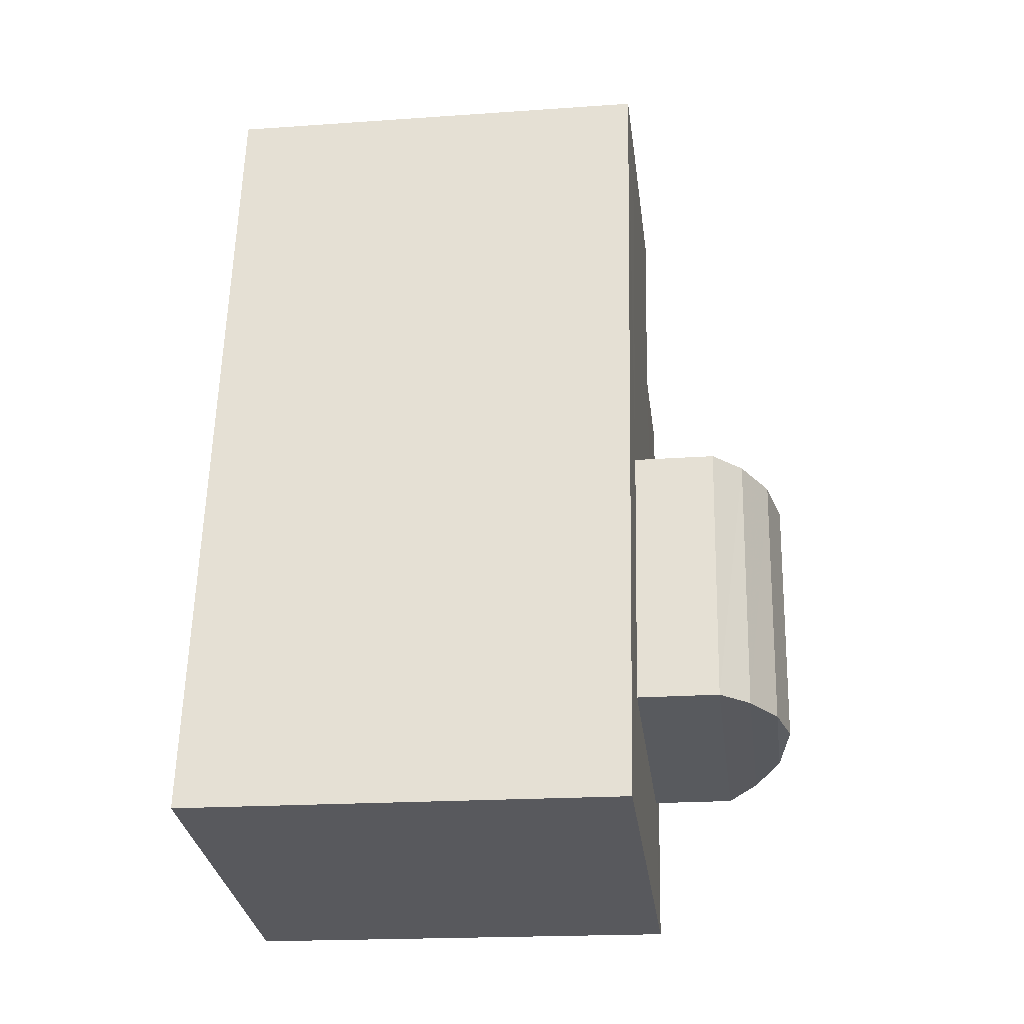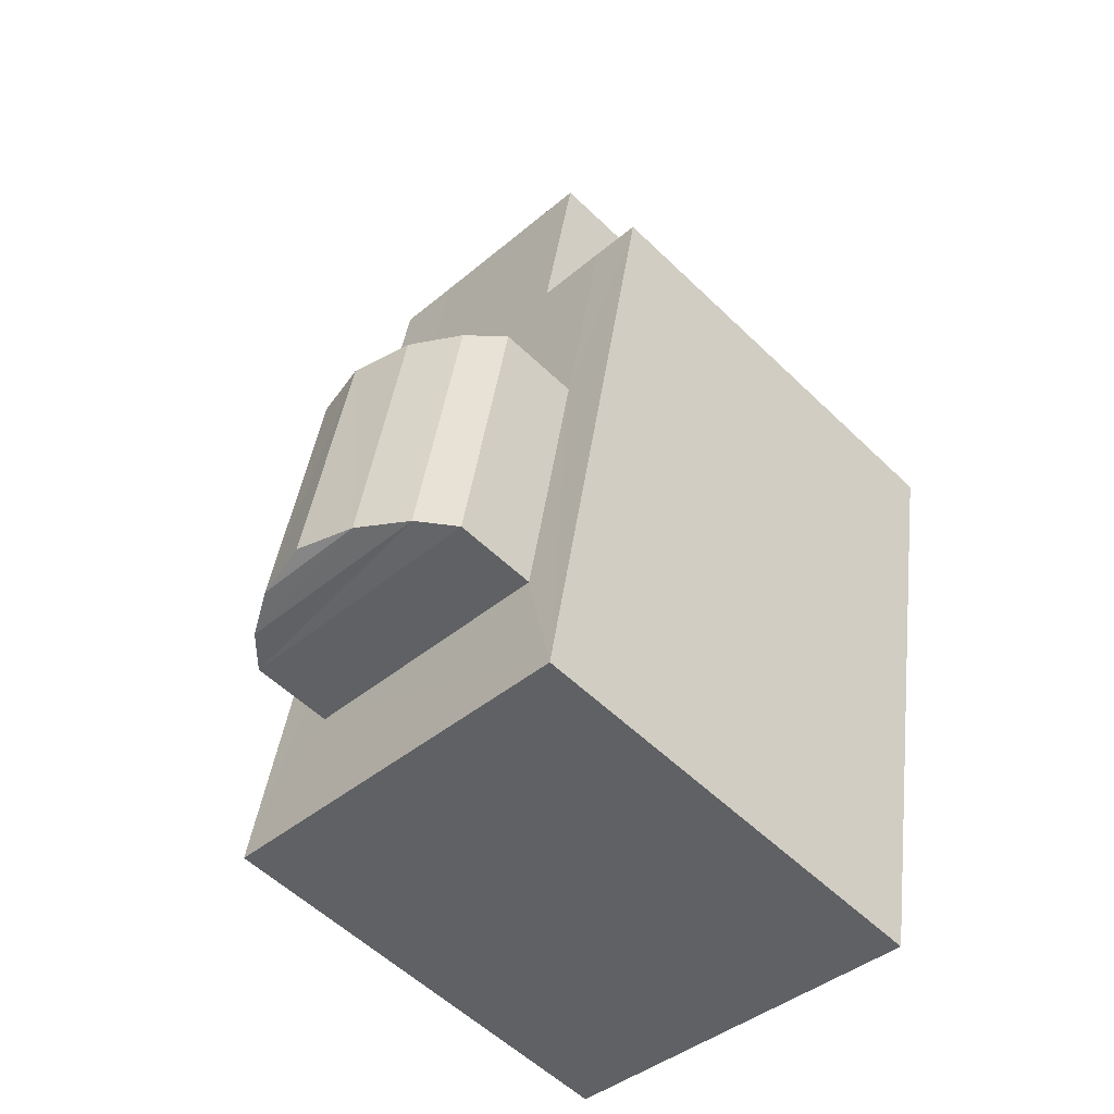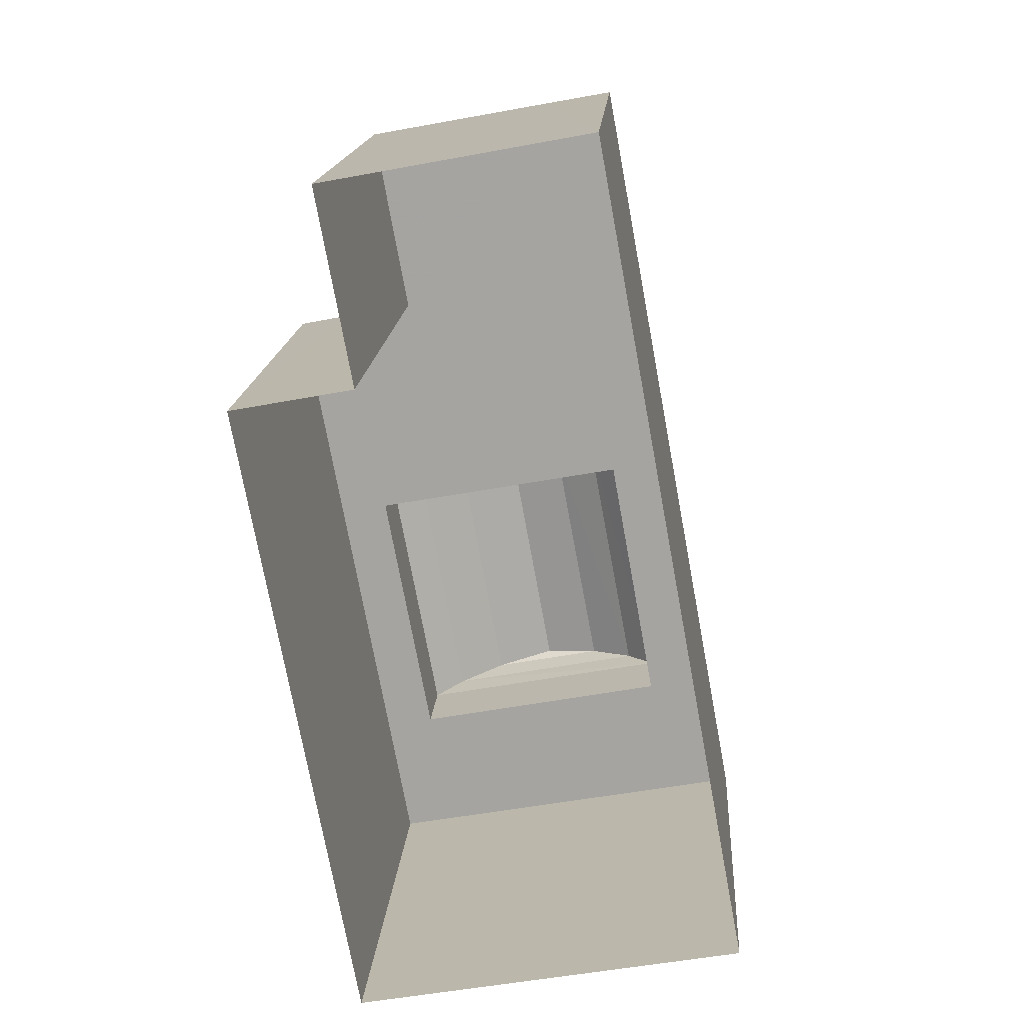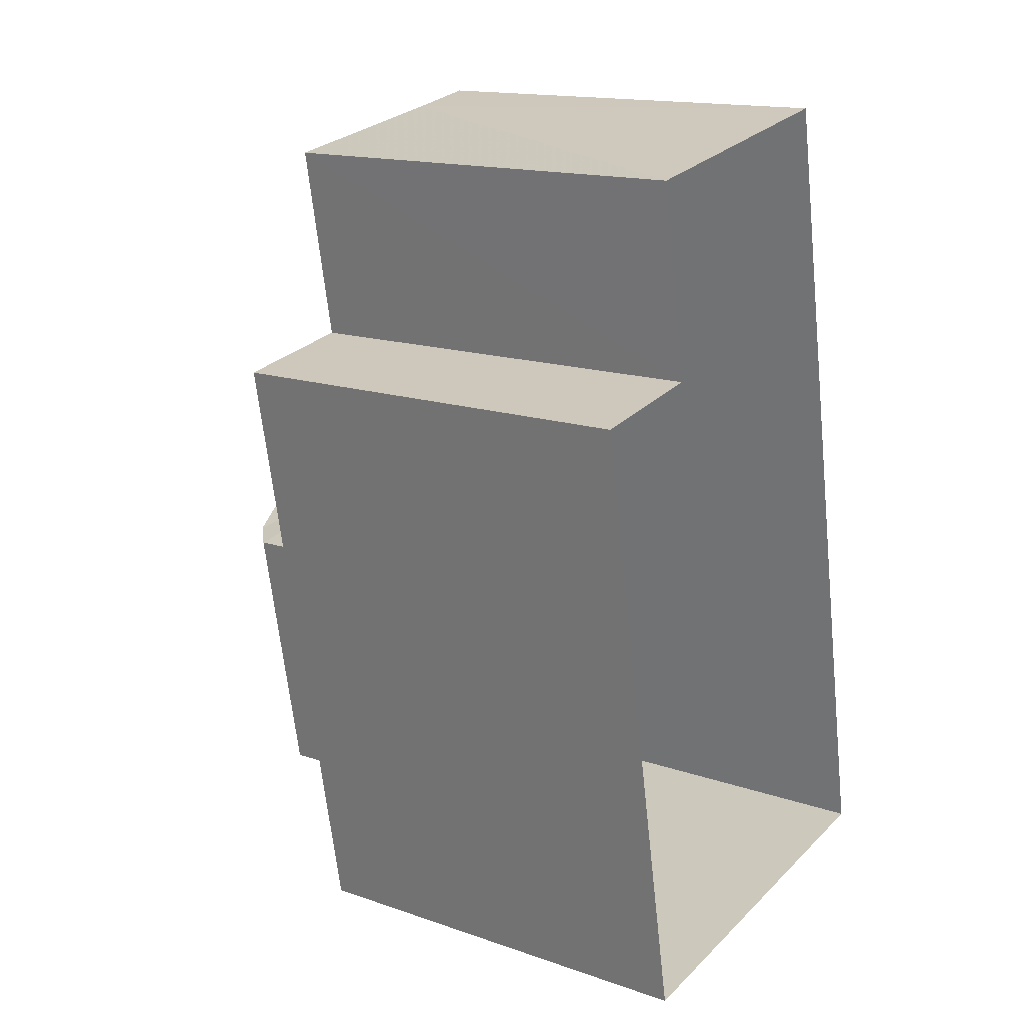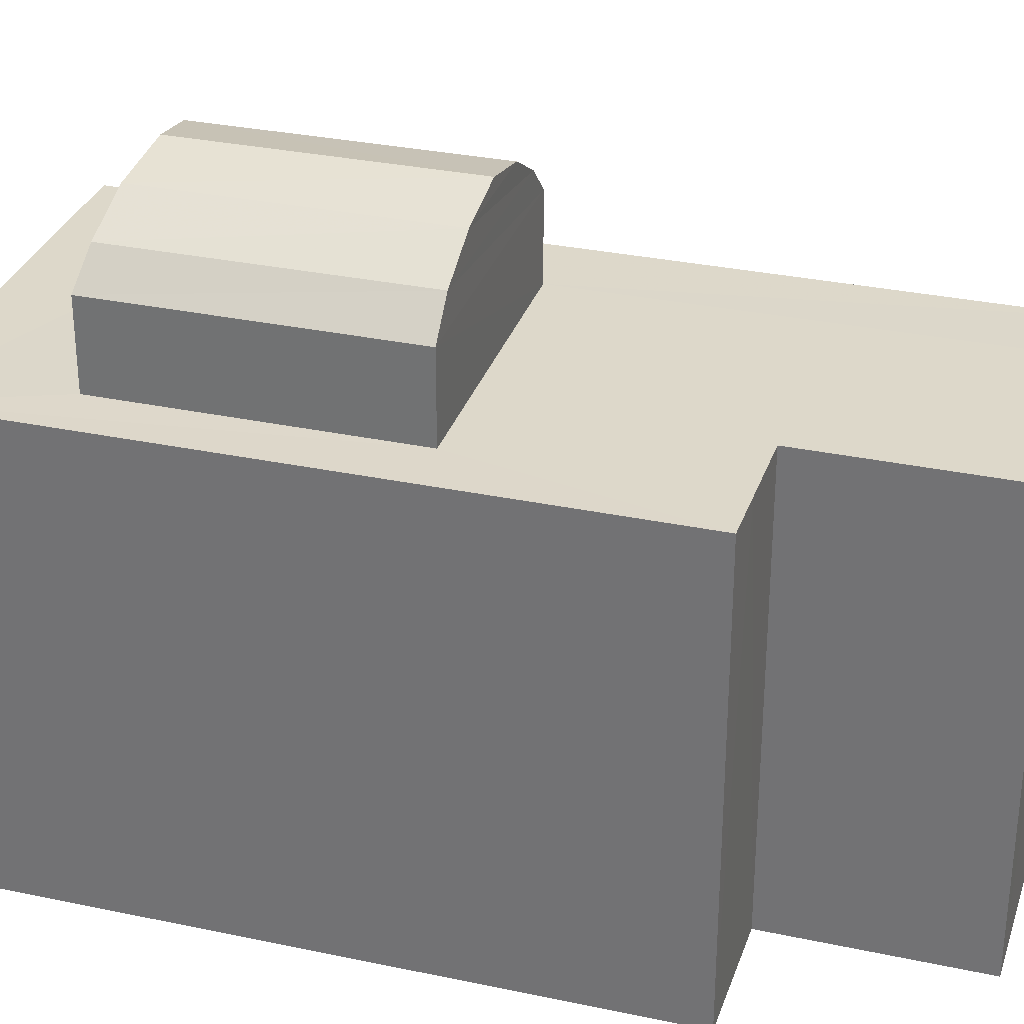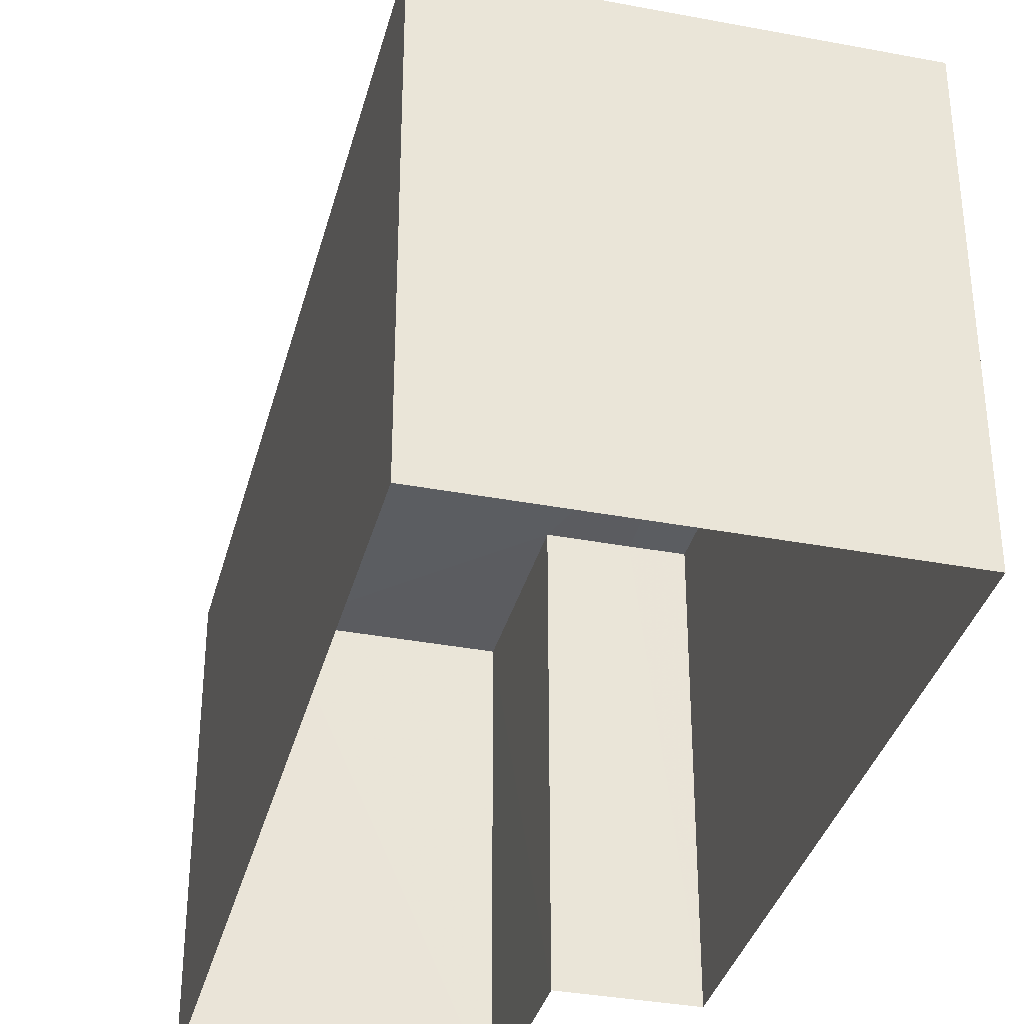
<metadata>
{"format":"obj","ext":"obj","renderer":"f3d","projection":"perspective","resolution":1024,"background":"white","views":[{"elev":-19.7,"azim":-82.5,"up":"+Y"},{"elev":-56.0,"azim":44.7,"up":"+Y"},{"elev":16.1,"azim":-176.1,"up":"+Y"},{"elev":15.4,"azim":126.0,"up":"+Y"},{"elev":31.0,"azim":96.4,"up":"+Z"},{"elev":-35.3,"azim":-24.7,"up":"+Z"}]}
</metadata>
<code>
v -8.814e+04 -9.936e+04 4.923
v -8.813e+04 -9.936e+04 4.923
v -8.814e+04 -9.937e+04 4.923
v -8.813e+04 -9.937e+04 4.923
v -8.813e+04 -9.936e+04 4.923
v -8.813e+04 -9.936e+04 4.923
v -8.813e+04 -9.937e+04 10.06
v -8.813e+04 -9.937e+04 9.79
v -8.813e+04 -9.937e+04 10.06
v -8.813e+04 -9.937e+04 9.79
v -8.813e+04 -9.937e+04 10.31
v -8.814e+04 -9.937e+04 10.31
v -8.814e+04 -9.937e+04 10.06
v -8.814e+04 -9.937e+04 10.31
v -8.814e+04 -9.937e+04 10.42
v -8.814e+04 -9.937e+04 9.79
v -8.814e+04 -9.937e+04 9.79
v -8.814e+04 -9.937e+04 10.06
v -8.814e+04 -9.937e+04 10.31
v -8.814e+04 -9.937e+04 10.42
v -8.813e+04 -9.936e+04 9.03
v -8.813e+04 -9.936e+04 9.03
v -8.813e+04 -9.937e+04 9.03
v -8.813e+04 -9.937e+04 9.03
v -8.814e+04 -9.936e+04 9.03
v -8.814e+04 -9.936e+04 9.03
v -8.814e+04 -9.937e+04 9.03
v -8.814e+04 -9.937e+04 9.03
v -8.814e+04 -9.937e+04 9.03
v -8.813e+04 -9.937e+04 9.03
v -8.813e+04 -9.936e+04 9.03
v -8.813e+04 -9.936e+04 9.03
f 1 2 3
f 3 2 4
f 1 5 2
f 4 2 6
f 7 8 9
f 9 8 10
f 11 7 9
f 12 7 11
f 11 13 14
f 11 9 13
f 15 11 14
f 9 16 13
f 9 10 16
f 7 17 8
f 7 18 17
f 12 18 7
f 12 19 18
f 13 16 17
f 18 13 17
f 14 13 18
f 19 14 18
f 15 12 11
f 20 12 15
f 15 14 19
f 20 15 19
f 20 19 12
f 21 22 23
f 24 21 23
f 25 26 27
f 24 28 29
f 27 26 29
f 28 27 29
f 24 30 28
f 24 23 30
f 31 25 32
f 25 27 32
f 32 23 22
f 32 27 23
f 30 8 17
f 28 30 17
f 27 17 16
f 27 28 17
f 27 16 10
f 23 27 10
f 23 10 8
f 30 23 8
f 1 25 5
f 5 25 31
f 26 25 1
f 31 2 5
f 31 32 2
f 2 22 6
f 6 22 21
f 32 22 2
f 21 4 6
f 21 24 4
f 29 3 4
f 24 29 4
f 26 1 3
f 29 26 3

</code>
